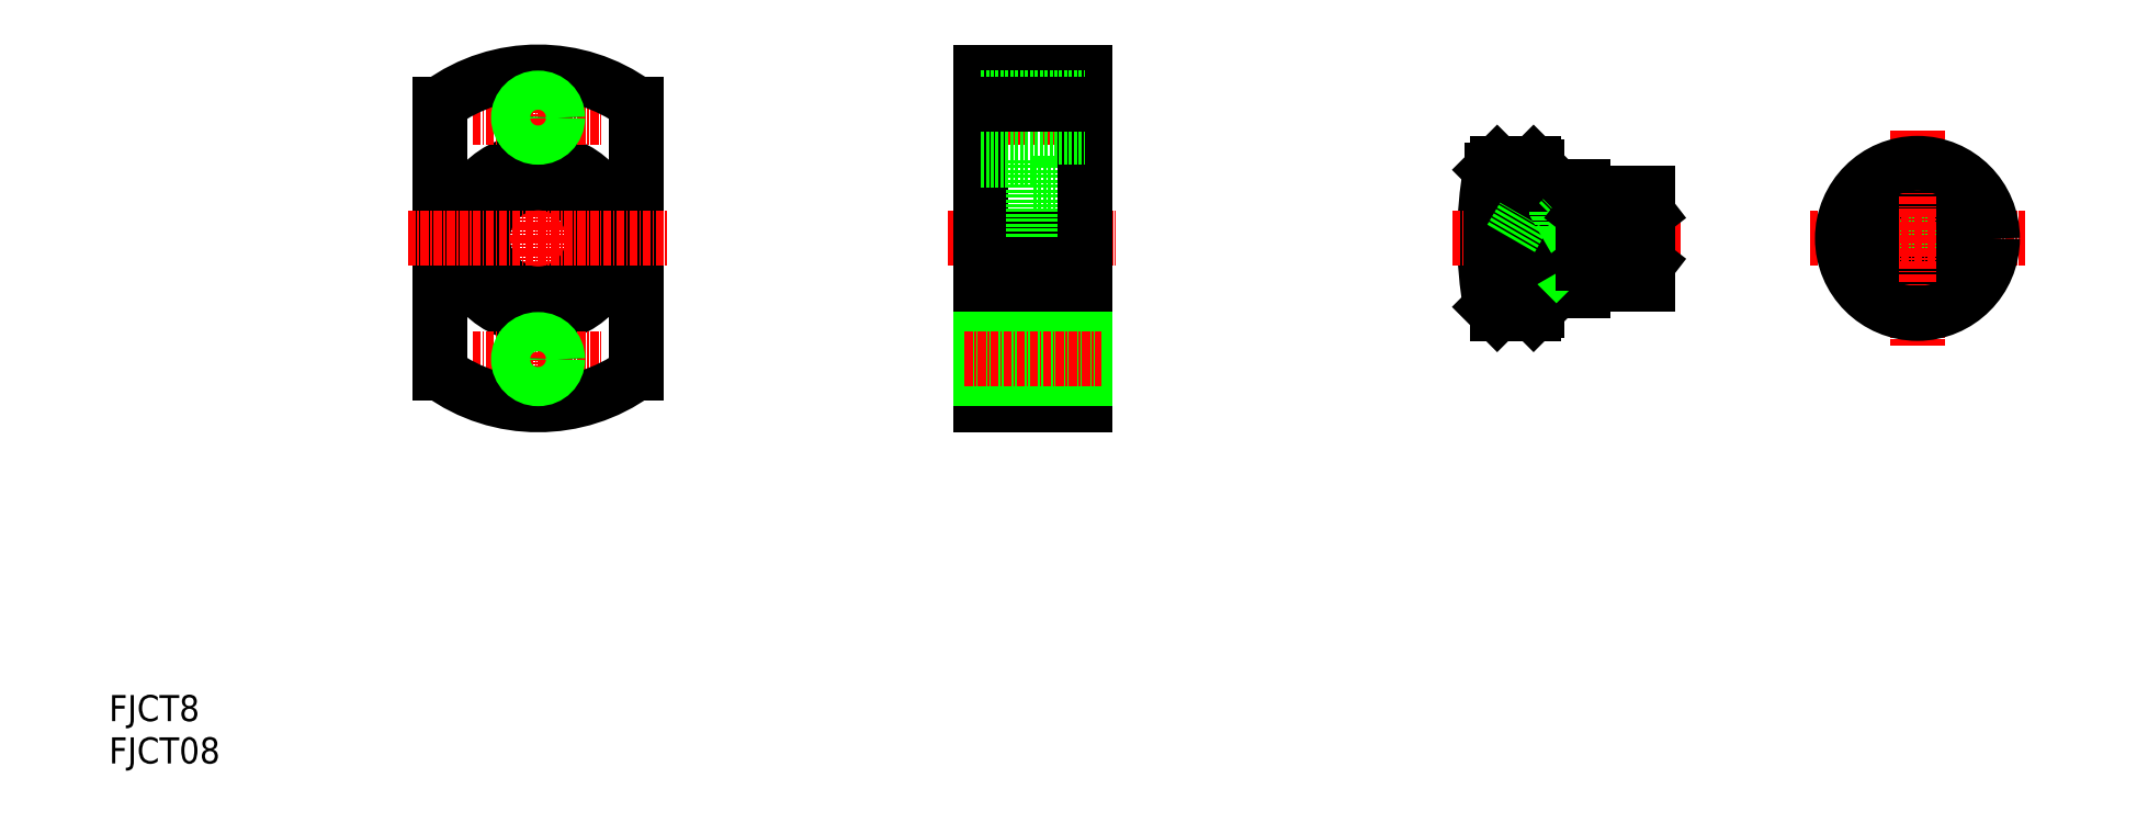
<metadata>
{"format":"dxf","ext":"dxf","renderer":"ezdxf+matplotlib","layout":"modelspace","background":"white","min_lineweight":24,"dpi":150}
</metadata>
<code>
0
SECTION
2
ENTITIES
0
LINE
8
0
10
133.6
20
105.9
30
0
11
149.6
21
105.9
31
0
0
LINE
8
CENTER
10
131.1
20
98.95
30
0
11
152.1
21
98.95
31
0
0
LINE
8
0
10
141.6
20
88.95
30
0
11
149.6
21
88.95
31
0
0
LINE
8
0
10
141.6
20
71.95
30
0
11
149.6
21
71.95
31
0
0
LINE
8
CENTER
10
128.6
20
80.45
30
0
11
154.6
21
80.45
31
0
0
LINE
8
0
10
133.6
20
54.95
30
0
11
149.6
21
54.95
31
0
0
TEXT
8
0
10
0
20
6.481
30
0
40
4
1
FJCT8
0
TEXT
8
0
10
0
20
0
30
0
40
4
1
FJCT08
0
LINE
8
0
10
133.6
20
105.9
30
0
11
133.6
21
54.95
31
0
0
LINE
8
0
10
141.6
20
80.45
30
0
11
141.6
21
68.45
31
0
0
LINE
8
0
10
133.6
20
68.45
30
0
11
141.6
21
68.45
31
0
0
LINE
8
0
10
141.6
20
92.45
30
0
11
141.6
21
80.45
31
0
0
LINE
8
0
10
133.6
20
80.45
30
0
11
133.6
21
80.45
31
0
0
LINE
8
0
10
133.6
20
93.2
30
0
11
133.6
21
93.2
31
0
0
LINE
8
0
10
133.6
20
92.45
30
0
11
141.6
21
92.45
31
0
0
LINE
8
0
10
149.6
20
105.9
30
0
11
149.6
21
54.95
31
0
0
ARC
8
0
10
270.8
20
80.45
30
0
40
60
50
169.9
51
190.1
0
LINE
8
CENTER
10
205.8
20
80.45
30
0
11
240.8
21
80.45
31
0
0
LINE
8
0
10
225.8
20
73.45
30
0
11
225.8
21
72.45
31
0
0
LINE
8
0
10
219
20
72.45
30
0
11
225.8
21
72.45
31
0
0
ARC
8
0
10
219
20
72.25
30
0
40
0.2
50
90
51
180
0
LINE
8
0
10
218.3
20
68.95
30
0
11
218.8
21
69.45
31
0
0
LINE
8
0
10
218.8
20
72.25
30
0
11
218.8
21
69.45
31
0
0
LINE
8
0
10
212.8
20
68.95
30
0
11
218.3
21
68.95
31
0
0
LINE
8
0
10
216.8
20
83.82
30
0
11
235.8
21
83.82
31
0
0
LINE
8
0
10
216.8
20
77.07
30
0
11
235.8
21
77.07
31
0
0
LINE
8
0
10
221.8
20
76.45
30
0
11
235.8
21
76.45
31
0
0
LINE
8
0
10
221.8
20
84.45
30
0
11
235.8
21
84.45
31
0
0
LINE
8
0
10
225.8
20
87.45
30
0
11
235.8
21
87.45
31
0
0
LINE
8
0
10
225.8
20
73.45
30
0
11
235.8
21
73.45
31
0
0
LINE
8
0
10
218.8
20
91.45
30
0
11
218.8
21
80.45
31
0
0
LINE
8
0
10
212
20
80.45
30
0
11
212
21
90.95
31
0
0
LINE
8
0
10
219
20
88.45
30
0
11
225.8
21
88.45
31
0
0
ARC
8
0
10
219
20
88.65
30
0
40
0.2
50
180
51
270
0
LINE
8
0
10
221.8
20
80.45
30
0
11
221.8
21
76.45
31
0
0
LINE
8
0
10
216.8
20
80.45
30
0
11
216.8
21
77.07
31
0
0
LINE
8
0
10
216.8
20
83.82
30
0
11
216.8
21
80.45
31
0
0
LINE
8
0
10
221.2
20
77.07
30
0
11
221.8
21
76.45
31
0
0
LINE
8
0
10
221.2
20
83.82
30
0
11
221.8
21
84.45
31
0
0
LINE
8
0
10
221.8
20
84.45
30
0
11
221.8
21
80.45
31
0
0
LINE
8
0
10
214.9
20
80.45
30
0
11
216.8
21
77.07
31
0
0
LINE
8
0
10
214.9
20
80.45
30
0
11
216.8
21
83.82
31
0
0
LINE
8
0
10
225.8
20
88.45
30
0
11
225.8
21
87.45
31
0
0
LINE
8
0
10
218.3
20
91.95
30
0
11
218.8
21
91.45
31
0
0
LINE
8
0
10
211.8
20
90.95
30
0
11
212.8
21
91.95
31
0
0
LINE
8
0
10
212.8
20
91.95
30
0
11
218.3
21
91.95
31
0
0
LINE
8
0
10
235.8
20
87.45
30
0
11
235.8
21
73.45
31
0
0
LINE
8
0
10
273.3
20
87.45
30
0
11
281
21
87.45
31
0
0
CIRCLE
8
0
10
277.2
20
80.45
30
0
40
3.375
0
CIRCLE
8
0
10
277.2
20
80.45
30
0
40
4
0
LINE
8
0
10
273.3
20
73.45
30
0
11
281
21
73.45
31
0
0
CIRCLE
8
0
10
277.2
20
80.45
30
0
40
8
0
LINE
8
CENTER
10
260.7
20
80.45
30
0
11
293.7
21
80.45
31
0
0
LINE
8
CENTER
10
277.2
20
96.95
30
0
11
277.2
21
63.95
31
0
0
CIRCLE
8
0
10
277.2
20
80.45
30
0
40
11.5
0
LINE
8
0
10
211.8
20
69.95
30
0
11
212.8
21
68.95
31
0
0
LINE
8
0
10
270.2
20
76.58
30
0
11
270.2
21
84.32
31
0
0
LINE
8
0
10
284.2
20
76.58
30
0
11
284.2
21
84.32
31
0
0
LINE
8
0
10
225.8
20
84.32
30
0
11
235.8
21
84.32
31
0
0
LINE
8
0
10
133.6
20
96.45
30
0
11
149.6
21
96.45
31
0
0
LINE
8
0
10
133.6
20
101.4
30
0
11
149.6
21
101.4
31
0
0
LINE
8
0
10
133.6
20
95.95
30
0
11
149.6
21
95.95
31
0
0
LINE
8
0
10
133.6
20
101.9
30
0
11
149.6
21
101.9
31
0
0
LINE
8
0
10
225.8
20
84.32
30
0
11
225.8
21
76.58
31
0
0
LINE
8
0
10
225.8
20
84.32
30
0
11
235.8
21
76.58
31
0
0
LINE
8
0
10
235.8
20
84.32
30
0
11
225.8
21
76.58
31
0
0
LINE
8
0
10
225.8
20
76.58
30
0
11
235.8
21
76.58
31
0
0
LINE
8
CENTER
10
65.77
20
108.9
30
0
11
65.77
21
51.95
31
0
0
CIRCLE
8
0
10
65.77
20
80.45
30
0
40
8.5
0
CIRCLE
8
0
10
65.77
20
80.45
30
0
40
12
0
LINE
8
0
10
50.77
20
101.1
30
0
11
50.77
21
59.83
31
0
0
LINE
8
0
10
80.77
20
101.1
30
0
11
80.77
21
59.83
31
0
0
LINE
8
CENTER
10
45.77
20
80.45
30
0
11
85.77
21
80.45
31
0
0
LINE
8
CENTER
10
55.77
20
61.95
30
0
11
75.77
21
61.95
31
0
0
ARC
8
0
10
65.77
20
80.45
30
0
40
25.5
50
234
51
306
0
LINE
8
CENTER
10
55.77
20
98.95
30
0
11
75.77
21
98.95
31
0
0
ARC
8
0
10
65.77
20
80.45
30
0
40
25.5
50
53.97
51
126
0
CIRCLE
8
0
10
65.77
20
98.95
30
0
40
2.5
0
CIRCLE
8
0
10
65.77
20
98.95
30
0
40
3
0
CIRCLE
8
0
10
65.77
20
61.95
30
0
40
2.5
0
CIRCLE
8
0
10
65.77
20
61.95
30
0
40
3
0
LINE
8
0
10
133.6
20
64.45
30
0
11
149.6
21
64.45
31
0
0
LINE
8
0
10
133.6
20
59.45
30
0
11
149.6
21
59.45
31
0
0
LINE
8
0
10
133.6
20
64.95
30
0
11
149.6
21
64.95
31
0
0
LINE
8
0
10
133.6
20
58.95
30
0
11
149.6
21
58.95
31
0
0
LINE
8
0
10
133.6
20
101.1
30
0
11
149.6
21
101.1
31
0
0
LINE
8
CENTER
10
131.1
20
61.95
30
0
11
152.1
21
61.95
31
0
0
ENDSEC
0
EOF

</code>
